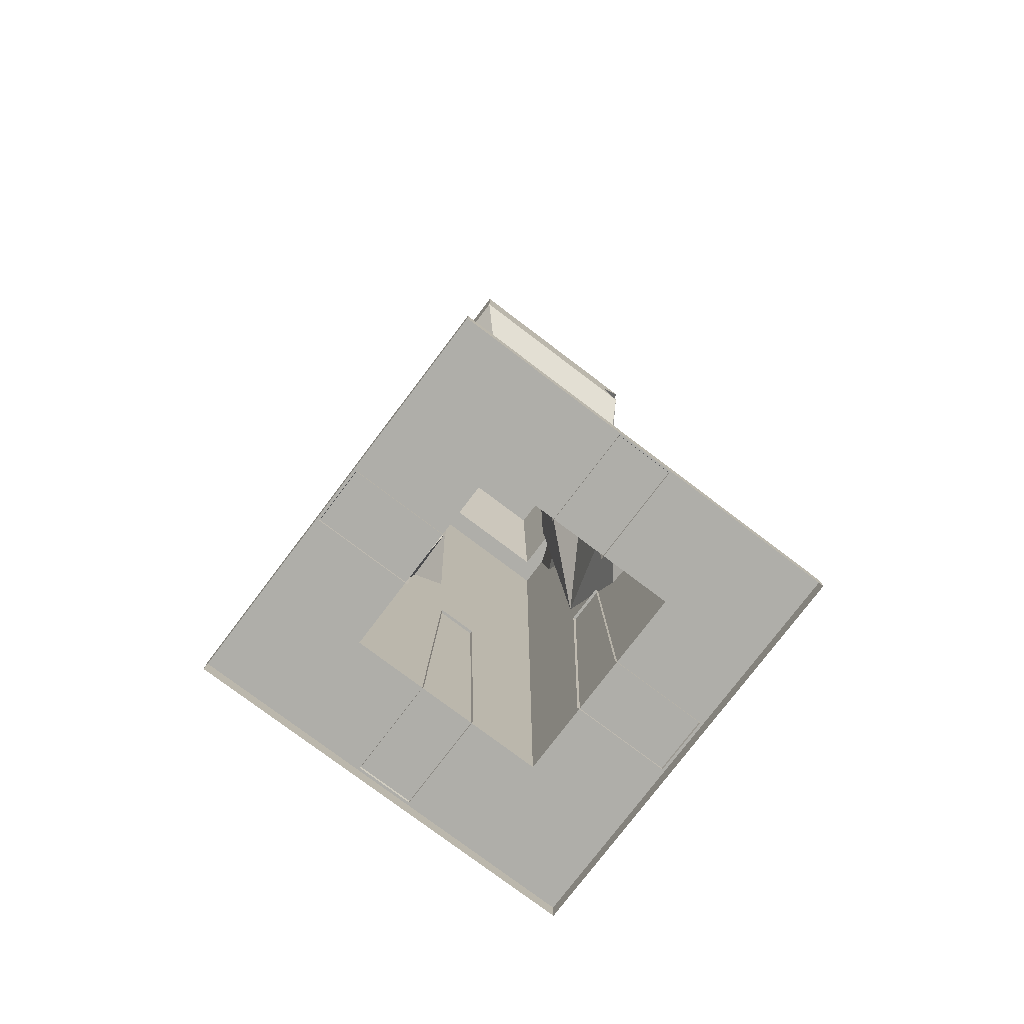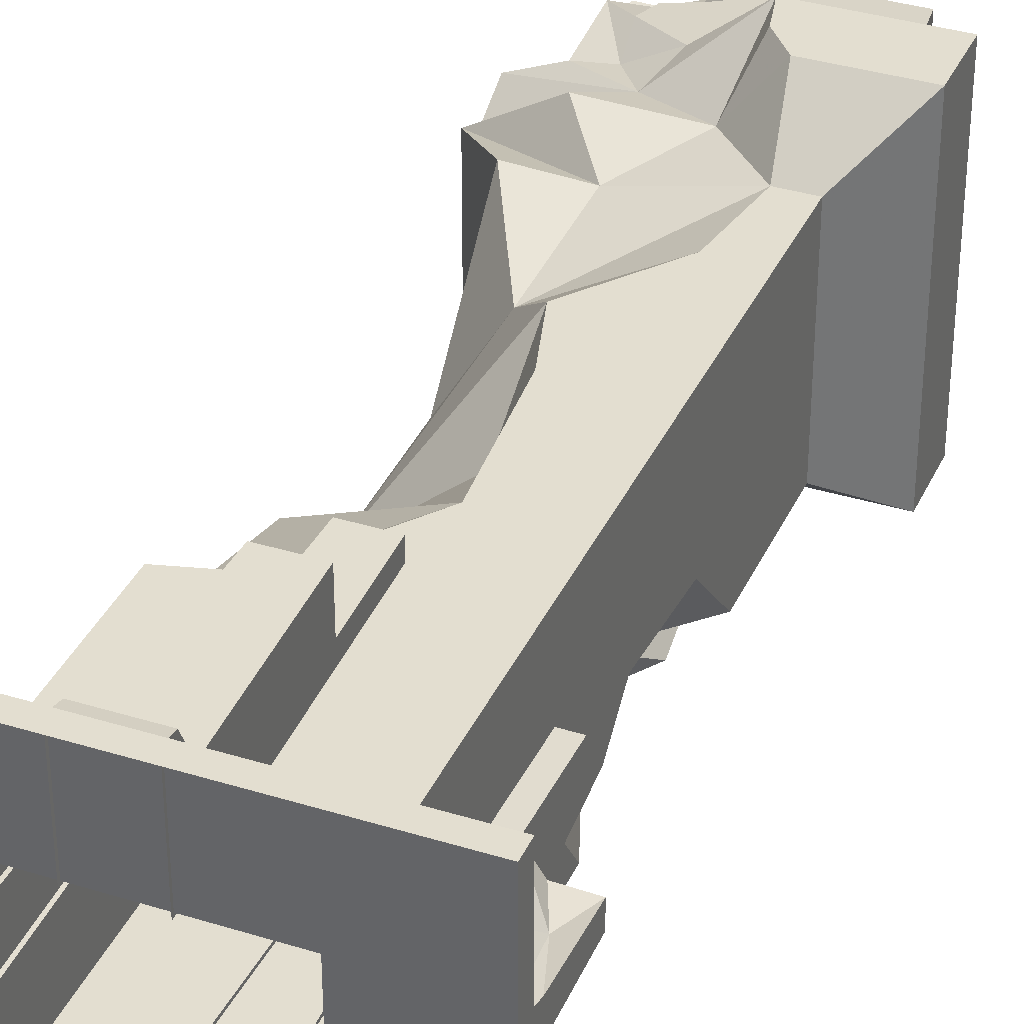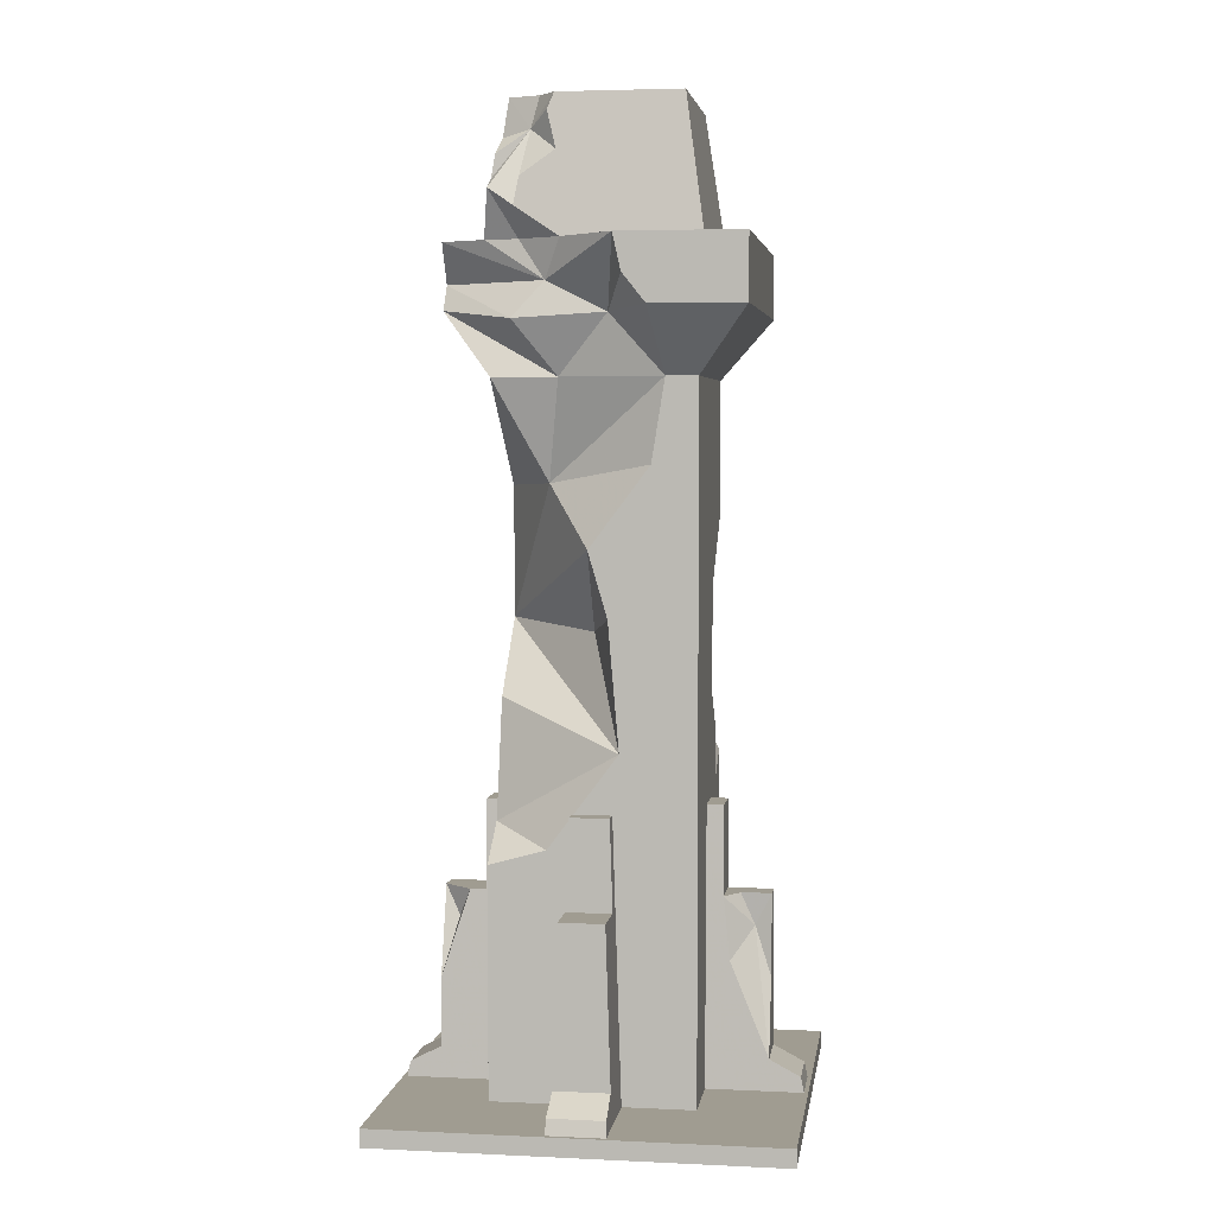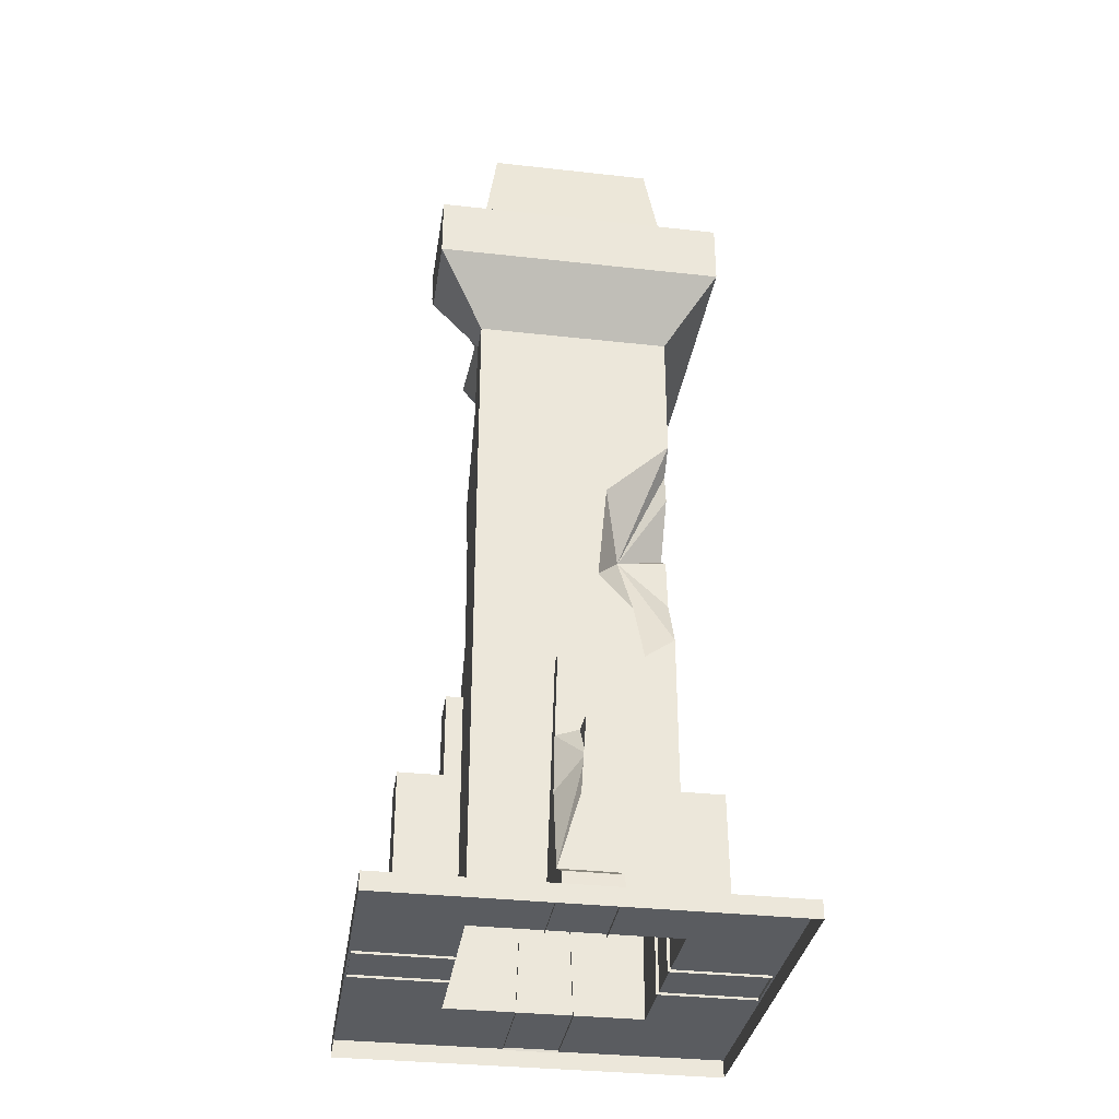
<metadata>
{"format":"obj","ext":"obj","renderer":"f3d","projection":"perspective","resolution":1024,"background":"white","views":[{"elev":-77.5,"azim":52.9,"up":"+Z"},{"elev":35.8,"azim":-157.8,"up":"+Y"},{"elev":4.3,"azim":-171.5,"up":"+Z"},{"elev":-33.7,"azim":-98.6,"up":"+Z"}]}
</metadata>
<code>
g dongfang_yewai_358_feixu02
v -32.17 5.373 81.44
v -32.17 -5.373 81.44
v -26.68 -5.373 81.44
v -26.68 5.373 81.44
v -54.11 7.782 4.306
v -54.11 -7.782 4.306
v -53.1 -7.63 9.164
v -53.1 7.63 9.164
v -54.11 -7.782 4.306
v -44.6 -7.491 13.64
v -53.1 -7.63 9.164
v -53.1 7.63 9.164
v -53.1 -7.63 9.164
v -44.6 -7.491 13.64
v -44.6 7.491 13.64
v -54.11 7.782 4.306
v -53.1 7.63 9.164
v -44.6 7.491 13.64
v -26.68 7.782 4.306
v -32.17 6.141 56.86
v -26.68 5.373 81.44
v -44.6 1.265 34.48
v -44.6 -6.141 56.86
v -44.6 -0.08466 56.86
v -32.17 -6.141 56.86
v -44.6 -6.141 56.86
v -32.17 5.373 81.44
v -32.17 6.141 56.86
v -32.17 -6.141 56.86
v -32.17 -5.373 81.44
v -32.17 5.373 81.44
v -26.68 -5.373 81.44
v -32.17 -5.373 81.44
v -26.68 -7.782 4.306
v -5.373 -32.17 81.44
v 5.373 -32.17 81.44
v 5.373 -26.68 81.44
v -5.373 -26.68 81.44
v -7.782 -54.11 4.306
v 7.782 -54.11 4.306
v 7.63 -53.1 9.164
v -7.63 -53.1 9.164
v 7.782 -54.11 4.306
v 7.491 -44.6 13.64
v 7.63 -53.1 9.164
v -7.63 -53.1 9.164
v 7.63 -53.1 9.164
v 7.491 -44.6 13.64
v -7.491 -44.6 13.64
v -7.782 -54.11 4.306
v -7.63 -53.1 9.164
v -7.491 -44.6 13.64
v -7.782 -26.68 4.306
v -6.141 -32.17 56.86
v -5.373 -26.68 81.44
v -7.491 -44.6 13.64
v 7.491 -44.6 13.64
v 6.141 -44.6 56.86
v -6.141 -44.6 56.86
v 6.141 -32.17 56.86
v 6.141 -44.6 56.86
v -6.141 -44.6 56.86
v 6.141 -44.6 56.86
v 6.141 -32.17 56.86
v -6.141 -32.17 56.86
v -5.373 -32.17 81.44
v -6.141 -32.17 56.86
v 6.141 -32.17 56.86
v 5.373 -32.17 81.44
v -5.373 -32.17 81.44
v 5.373 -26.68 81.44
v 5.373 -32.17 81.44
v -6.141 -44.6 56.86
v 7.782 -26.68 4.306
v 32.17 -5.373 81.44
v 32.17 5.373 81.44
v 26.68 5.373 81.44
v 26.68 -5.373 81.44
v 54.11 -7.782 4.306
v 54.11 7.782 4.306
v 53.1 7.63 9.164
v 53.1 -7.63 9.164
v 54.11 7.782 4.306
v 44.6 7.491 13.64
v 53.1 7.63 9.164
v 53.1 -7.63 9.164
v 53.1 7.63 9.164
v 44.6 7.491 13.64
v 44.6 -7.491 13.64
v 54.11 -7.782 4.306
v 53.1 -7.63 9.164
v 44.6 -7.491 13.64
v 26.68 -7.782 4.306
v 32.17 -6.141 56.86
v 26.68 -5.373 81.44
v 32.17 6.141 56.86
v 36.62 6.141 56.86
v 44.6 6.902 32.47
v 32.17 -5.373 81.44
v 32.17 -6.141 56.86
v 32.17 6.141 56.86
v 32.17 5.373 81.44
v 32.17 -5.373 81.44
v 26.68 5.373 81.44
v 32.17 5.373 81.44
v 44.6 -6.141 56.86
v 26.68 7.782 4.306
v 5.373 32.17 81.44
v -5.373 32.17 81.44
v -5.373 26.68 81.44
v 5.373 26.68 81.44
v 7.782 54.11 4.306
v -7.782 54.11 4.306
v -7.63 53.1 9.164
v 7.63 53.1 9.164
v -7.782 54.11 4.306
v -7.491 44.6 13.64
v -7.63 53.1 9.164
v 7.63 53.1 9.164
v -7.63 53.1 9.164
v -7.491 44.6 13.64
v 7.491 44.6 13.64
v 7.782 54.11 4.306
v 7.63 53.1 9.164
v 7.491 44.6 13.64
v 7.782 26.68 4.306
v 6.141 32.17 56.86
v 5.373 26.68 81.44
v 7.491 44.6 13.64
v -7.491 44.6 13.64
v -6.141 44.6 56.86
v 6.141 44.6 56.86
v -6.141 32.17 56.86
v -6.141 44.6 56.86
v 6.141 44.6 56.86
v -6.141 44.6 56.86
v -6.141 32.17 56.86
v 6.141 32.17 56.86
v 5.373 32.17 81.44
v 6.141 32.17 56.86
v -6.141 32.17 56.86
v -5.373 32.17 81.44
v 5.373 32.17 81.44
v -5.373 26.68 81.44
v -5.373 32.17 81.44
v 6.141 44.6 56.86
v -7.782 26.68 4.306
v 36.62 6.141 56.86
v 32.17 -6.141 56.86
v 44.6 -0.209 56.86
v 44.6 -0.209 56.86
v 44.6 -7.491 13.64
v 44.6 6.902 32.47
v -44.6 -6.141 56.86
v -32.17 -6.141 56.86
v -36.23 0.1833 56.86
v -44.6 -0.08466 56.86
v -33.94 6.681 39.58
v 32.17 6.141 56.86
v 44.6 -6.141 56.86
v 44.6 7.491 13.64
v 44.6 -6.141 56.86
v -32.17 6.141 56.86
v -44.6 7.491 13.64
v -44.6 -7.491 13.64
f 1 2 3
f 3 4 1
f 5 6 7
f 7 8 5
f 9 10 11
f 12 13 14
f 14 15 12
f 16 17 18
f 19 20 21
f 22 23 24
f 10 25 26
f 20 27 21
f 28 29 30
f 30 31 28
f 25 32 33
f 10 34 25
f 19 16 18
f 10 9 34
f 34 32 25
f 35 36 37
f 37 38 35
f 39 40 41
f 41 42 39
f 43 44 45
f 46 47 48
f 48 49 46
f 50 51 52
f 53 54 55
f 56 57 58
f 58 59 56
f 44 60 61
f 62 63 64
f 64 65 62
f 54 66 55
f 67 68 69
f 69 70 67
f 60 71 72
f 52 73 54
f 44 74 60
f 53 50 52
f 53 52 54
f 44 43 74
f 74 71 60
f 75 76 77
f 77 78 75
f 79 80 81
f 81 82 79
f 83 84 85
f 86 87 88
f 88 89 86
f 90 91 92
f 93 94 95
f 84 96 97
f 97 98 84
f 94 99 95
f 100 101 102
f 102 103 100
f 96 104 105
f 92 106 94
f 84 107 96
f 93 90 92
f 93 92 94
f 84 83 107
f 107 104 96
f 108 109 110
f 110 111 108
f 112 113 114
f 114 115 112
f 116 117 118
f 119 120 121
f 121 122 119
f 123 124 125
f 126 127 128
f 129 130 131
f 131 132 129
f 117 133 134
f 135 136 137
f 137 138 135
f 127 139 128
f 140 141 142
f 142 143 140
f 133 144 145
f 125 146 127
f 117 147 133
f 126 123 125
f 126 125 127
f 117 116 147
f 147 144 133
f 148 149 150
f 151 152 153
f 154 155 156
f 156 157 154
f 20 19 158
f 148 159 149
f 149 160 150
f 152 161 153
f 151 162 152
f 155 163 156
f 19 18 158
f 22 164 165
f 22 165 23
g dongfang_yewai_358_feixu02
v 14.83 18.08 266.3
v 17.16 18.78 257.6
v 10.17 23.49 266.3
v 1.122 27.48 149.8
v -15.27 27.48 171.7
v 13.33 13.39 166.6
v 27.48 21.89 194.2
v 9.772 21.03 194.2
v 41.15 15.35 211.6
v 41.15 10.74 218.6
v 12.53 24.67 218.7
v 41.15 16.59 229.3
v 41.15 16.59 229.3
v 12.53 24.67 218.7
v 28.89 21.58 229.3
v 20.17 27.7 237.5
v 17.16 18.78 257.6
v 27.03 27.03 242.1
v -33.94 6.681 39.58
v -40.11 -0.6956 47.91
v -32.17 6.141 56.86
v 44.6 6.902 32.47
v 40.32 2.023 48.67
v 44.6 -0.209 56.86
v 44.6 -0.209 56.86
v 40.32 2.023 48.67
v 36.62 6.141 56.86
v 26.64 23.39 244.7
v 17.16 18.78 257.6
v 25.71 22.69 251.1
v 17.58 -23.49 266.3
v 19.78 -20.72 261.2
v 23.49 -12.9 266.3
v 23.49 -12.9 266.3
v 19.78 -20.72 261.2
v 25.54 -25.54 252.2
v 25.54 -25.54 252.2
v 19.78 -20.72 261.2
v 17.58 -23.49 266.3
v 8 28.89 229.3
v 12.53 24.67 218.7
v -7.182 41.15 229.3
v -4.009 26.24 210.5
v -15.7 41.15 211.6
v -9.468 41.15 219.4
v -15.7 41.15 211.6
v -4.009 26.24 210.5
v -18.88 27.48 194.2
v 36.62 6.141 56.86
v 40.32 2.023 48.67
v 44.6 6.902 32.47
v -36.23 0.1833 56.86
v -40.11 -0.6956 47.91
v -44.6 -0.08466 56.86
v -44.6 -0.08466 56.86
v -40.11 -0.6956 47.91
v -44.6 1.265 34.48
v -33.94 6.681 39.58
v -44.6 7.491 13.64
v -40.11 -0.6956 47.91
v -40.11 -0.6956 47.91
v -44.6 7.491 13.64
v -44.6 1.265 34.48
v -36.23 0.1833 56.86
v -32.17 6.141 56.86
v -40.11 -0.6956 47.91
v -21.23 -27.48 150.3
v -27.48 -27.48 156.5
v -16.25 -14.05 122.2
v -27.48 -27.48 156.5
v -27.48 -9.274 139.5
v -16.25 -14.05 122.2
v -27.48 -9.274 139.5
v -27.48 -6.641 111.1
v -16.25 -14.05 122.2
v -27.48 -6.641 111.1
v -27.48 -16.14 100.6
v -16.25 -14.05 122.2
v -27.48 -16.14 100.6
v -27.48 -19.09 85.6
v -16.25 -14.05 122.2
v -27.48 -19.09 85.6
v -27.48 -27.48 91.53
v -16.25 -14.05 122.2
v -27.48 -27.48 91.53
v -20.17 -27.48 106.8
v -16.25 -14.05 122.2
v -20.17 -27.48 106.8
v -18.76 -27.48 122
v -16.25 -14.05 122.2
v -18.76 -27.48 122
v -12.69 -27.48 126.5
v -16.25 -14.05 122.2
v -12.69 -27.48 126.5
v -22.45 -27.48 141.1
v -16.25 -14.05 122.2
v -22.45 -27.48 141.1
v -21.23 -27.48 150.3
v -16.25 -14.05 122.2
v -15.27 27.48 171.7
v -18.88 27.48 194.2
v 13.33 13.39 166.6
v 27.48 21.89 194.2
v 27.48 -10.63 165.7
v 13.33 13.39 166.6
v 13.33 13.39 166.6
v 27.48 -11.52 129.6
v 1.122 27.48 149.8
v -18.88 27.48 194.2
v 9.772 21.03 194.2
v 13.33 13.39 166.6
v 28.89 21.58 229.3
v 19.69 22.76 229.3
v 27.03 27.03 242.1
v 20.17 27.7 237.5
v 19.69 22.76 229.3
v 8 28.89 229.3
v -9.468 41.15 219.4
v -7.182 41.15 229.3
v -4.009 26.24 210.5
v -4.009 26.24 210.5
v 9.772 21.03 194.2
v -18.88 27.48 194.2
v 12.53 24.67 218.7
v 20.94 27.95 208.9
v -4.009 26.24 210.5
v 41.15 10.74 218.6
v 20.94 27.95 208.9
v 12.53 24.67 218.7
v 12.53 24.67 218.7
v 19.69 22.76 229.3
v 28.89 21.58 229.3
v 14.83 18.08 266.3
v 23.49 14.73 266.3
v 17.16 18.78 257.6
v 12.03 24.13 261.9
v 10.17 23.49 266.3
v 17.16 18.78 257.6
v 17.16 18.78 257.6
v 23.49 14.73 266.3
v 25.03 15.98 255.7
v 9.469 25.63 251.7
v 12.03 24.13 261.9
v 17.16 18.78 257.6
v 18.81 26.6 245
v 9.469 25.63 251.7
v 17.16 18.78 257.6
v 20.17 27.7 237.5
v 18.81 26.6 245
v 17.16 18.78 257.6
v 25.03 15.98 255.7
v 25.71 22.69 251.1
v 26.64 23.39 244.7
v 27.03 27.03 242.1
v 17.16 18.78 257.6
v 9.772 21.03 194.2
v 27.48 21.89 194.2
v 13.33 13.39 166.6
v 9.772 21.03 194.2
v 20.94 27.95 208.9
v 41.15 15.35 211.6
v -4.009 26.24 210.5
v 20.94 27.95 208.9
v 9.772 21.03 194.2
v 13.33 13.39 166.6
v 27.48 -10.63 165.7
v 27.48 -11.52 129.6
v 27.48 15.06 77.21
v 11.93 27.48 71.95
v -7.088 27.48 97.36
v 27.48 15.06 77.21
v 27.48 27.48 67.67
v 11.93 27.48 71.95
v 27.48 7.097 109.5
v 27.48 15.06 77.21
v -7.088 27.48 97.36
v 27.48 -11.52 129.6
v 27.48 7.097 109.5
v -7.088 27.48 97.36
v -4.103 27.48 132.1
v 1.122 27.48 149.8
v 1.785 10.86 127.5
v 1.122 27.48 149.8
v 27.48 -11.52 129.6
v 1.785 10.86 127.5
v 27.48 -11.52 129.6
v -7.088 27.48 97.36
v 1.785 10.86 127.5
v -7.088 27.48 97.36
v -4.103 27.48 132.1
v 1.785 10.86 127.5
v -7.182 41.15 229.3
v 12.53 24.67 218.7
v -4.009 26.24 210.5
v 8 28.89 229.3
v 19.69 22.76 229.3
v 20.17 27.7 237.5
v 27.03 27.03 242.1
v 19.69 22.76 229.3
v 41.15 10.74 218.6
v 41.15 15.35 211.6
v 20.94 27.95 208.9
f 166 167 168
f 169 170 171
f 172 173 174
f 175 176 177
f 178 179 180
f 181 182 183
f 184 185 186
f 187 188 189
f 190 191 192
f 193 194 195
f 196 197 198
f 199 200 201
f 202 203 204
f 205 206 207
f 208 209 210
f 211 212 213
f 214 215 216
f 217 218 219
f 220 221 222
f 223 224 225
f 226 227 228
f 229 230 231
f 232 233 234
f 235 236 237
f 238 239 240
f 241 242 243
f 244 245 246
f 247 248 249
f 250 251 252
f 253 254 255
f 256 257 258
f 259 260 261
f 262 263 264
f 265 266 267
f 268 269 270
f 271 272 273
f 274 275 276
f 277 278 279
f 280 281 282
f 283 284 285
f 286 287 288
f 289 290 291
f 292 293 294
f 295 296 297
f 298 299 300
f 301 302 303
f 304 305 306
f 307 308 309
f 310 311 312
f 313 314 309
f 315 316 317
f 318 319 320
f 321 322 323
f 324 325 326
f 327 328 329
f 330 331 332
f 333 334 335
f 336 337 338
f 339 340 341
f 342 343 344
f 345 346 347
f 348 349 350
f 351 352 353
f 354 355 356
f 357 358 359
f 360 361 358
f 362 363 364
f 365 366 367
g dongfang_yewai_358_feixu02
v -55.07 -55.07 2.5e-05
v 55.07 -55.07 2.5e-05
v 55.07 -55.07 5
v -55.07 -55.07 5
v 55.07 -55.07 2.5e-05
v 55.07 55.07 7e-06
v 55.07 55.07 5
v 55.07 -55.07 5
v 55.07 55.07 7e-06
v -55.07 55.07 7e-06
v -55.07 55.07 5
v 55.07 55.07 5
v -55.07 55.07 7e-06
v -55.07 -55.07 2.5e-05
v -55.07 -55.07 5
v -55.07 55.07 5
v -55.07 -55.07 5
v 55.07 -55.07 5
v 27.48 -27.48 5
v -27.48 -27.48 5
v 55.07 55.07 5
v 27.48 27.48 5
v -55.07 55.07 5
v -27.48 27.48 5
v -27.48 -27.48 194.2
v 27.48 -27.48 194.2
v 41.15 -41.15 211.6
v -41.15 -41.15 211.6
v -27.48 27.48 194.2
v -41.15 41.15 211.6
v -15.7 41.15 211.6
v -18.88 27.48 194.2
v -27.48 27.48 194.2
v -27.48 -27.48 194.2
v -41.15 -41.15 211.6
v -41.15 41.15 211.6
v -41.15 -41.15 211.6
v 41.15 -41.15 211.6
v 41.15 -41.15 229.3
v -41.15 -41.15 229.3
v -9.468 41.15 219.4
v -41.15 41.15 229.3
v -7.182 41.15 229.3
v -41.15 41.15 211.6
v -41.15 -41.15 211.6
v -41.15 -41.15 229.3
v -41.15 41.15 229.3
v -41.15 -41.15 229.3
v 41.15 -41.15 229.3
v 28.89 -28.89 229.3
v -28.89 -28.89 229.3
v -7.182 41.15 229.3
v -41.15 41.15 229.3
v -28.89 28.89 229.3
v 8 28.89 229.3
v -28.89 -28.89 229.3
v 17.58 -23.49 266.3
v -23.49 -23.49 266.3
v -28.89 28.89 229.3
v -28.89 -28.89 229.3
v -23.49 -23.49 266.3
v -23.49 23.49 266.3
v 26.64 23.39 244.7
v 28.89 21.58 229.3
v 27.03 27.03 242.1
v 12.03 24.13 261.9
v -23.49 23.49 266.3
v 10.17 23.49 266.3
v 10.17 23.49 266.3
v -23.49 23.49 266.3
v 14.83 18.08 266.3
v 41.15 16.59 229.3
v 28.89 21.58 229.3
v 41.15 10.74 218.6
v 41.15 -41.15 211.6
v 41.15 15.35 211.6
v 41.15 15.35 211.6
v 41.15 -41.15 211.6
v 27.48 -27.48 194.2
v 27.48 21.89 194.2
v 27.48 -10.63 165.7
v 27.48 -27.48 194.2
v 27.48 -11.52 129.6
v 11.93 27.48 71.95
v -27.48 27.48 5
v -7.088 27.48 97.36
v -18.76 -27.48 122
v 27.48 -27.48 5
v -12.69 -27.48 126.5
v -27.48 -27.48 194.2
v -27.48 27.48 194.2
v -27.48 -9.274 139.5
v -27.48 -27.48 156.5
v -27.48 27.48 5
v -27.48 -6.641 111.1
v -27.48 -16.14 100.6
v -27.48 -27.48 5
v -27.48 -19.09 85.6
v -27.48 -27.48 91.53
v -27.48 -27.48 194.2
v -27.48 -27.48 156.5
v -21.23 -27.48 150.3
v 27.48 -27.48 194.2
v -22.45 -27.48 141.1
v -20.17 -27.48 106.8
v -27.48 -27.48 5
v -27.48 -27.48 91.53
v 27.48 21.89 194.2
v 27.48 -27.48 5
v 27.48 15.06 77.21
v 27.48 7.097 109.5
v 27.48 27.48 67.67
v 27.48 27.48 5
v 27.48 27.48 67.67
v 27.48 27.48 5
v -4.103 27.48 132.1
v -27.48 27.48 194.2
v -15.27 27.48 171.7
v -18.88 27.48 194.2
v 1.122 27.48 149.8
v -15.7 41.15 211.6
v -41.15 41.15 211.6
v 41.15 16.59 229.3
v 41.15 -41.15 229.3
v 25.03 15.98 255.7
v 23.49 14.73 266.3
v 23.49 -12.9 266.3
v 25.71 22.69 251.1
v 25.54 -25.54 252.2
v 28.89 -28.89 229.3
v 28.89 -28.89 229.3
v 25.54 -25.54 252.2
v -23.49 -23.49 266.3
v 17.58 -23.49 266.3
v 23.49 -12.9 266.3
v 23.49 14.73 266.3
v 9.469 25.63 251.7
v -28.89 28.89 229.3
v 18.81 26.6 245
v 20.17 27.7 237.5
v 8 28.89 229.3
f 368 369 370
f 370 371 368
f 372 373 374
f 374 375 372
f 376 377 378
f 378 379 376
f 380 381 382
f 382 383 380
f 384 385 386
f 386 387 384
f 385 388 389
f 389 386 385
f 388 390 391
f 391 389 388
f 390 384 387
f 387 391 390
f 392 393 394
f 394 395 392
f 396 397 398
f 398 399 396
f 400 401 402
f 402 403 400
f 404 405 406
f 406 407 404
f 408 409 410
f 411 412 413
f 413 414 411
f 415 416 417
f 417 418 415
f 419 420 421
f 421 422 419
f 420 415 418
f 418 421 420
f 423 424 425
f 426 427 428
f 428 429 426
f 430 431 432
f 433 434 435
f 436 437 438
f 417 416 439
f 439 440 417
f 441 442 443
f 444 445 446
f 446 447 444
f 448 449 450
f 451 452 453
f 454 455 456
f 457 458 459
f 459 460 457
f 458 461 462
f 462 459 458
f 461 463 462
f 461 464 465
f 465 463 461
f 464 466 465
f 467 468 469
f 469 470 467
f 470 469 471
f 470 471 456
f 454 472 473
f 473 455 454
f 455 470 456
f 472 474 473
f 448 475 449
f 449 476 450
f 476 477 478
f 476 479 477
f 476 480 479
f 451 481 482
f 482 452 451
f 452 483 453
f 484 485 483
f 483 452 484
f 484 486 485
f 485 487 483
f 408 488 489
f 408 489 409
f 441 490 491
f 441 491 442
f 492 493 494
f 495 492 494
f 494 496 495
f 430 495 496
f 496 497 430
f 423 498 499
f 423 499 424
f 437 500 501
f 437 501 502
f 437 502 438
f 502 503 438
f 433 504 505
f 505 434 433
f 504 506 505
f 506 507 508
f 508 505 506
f 476 478 450
f 430 497 431

</code>
